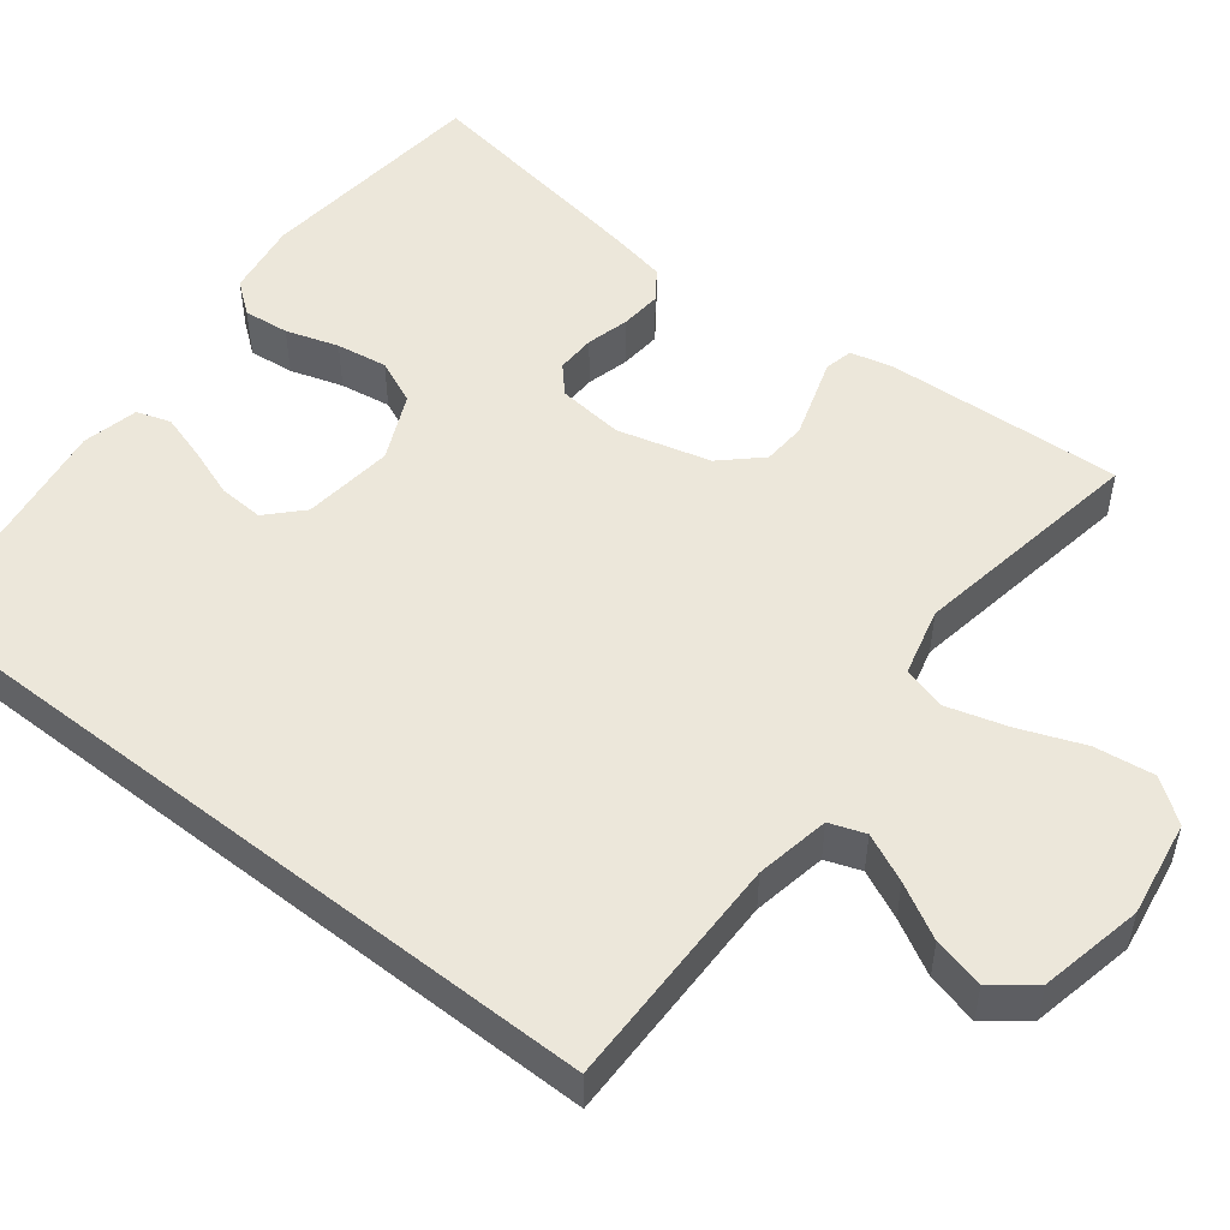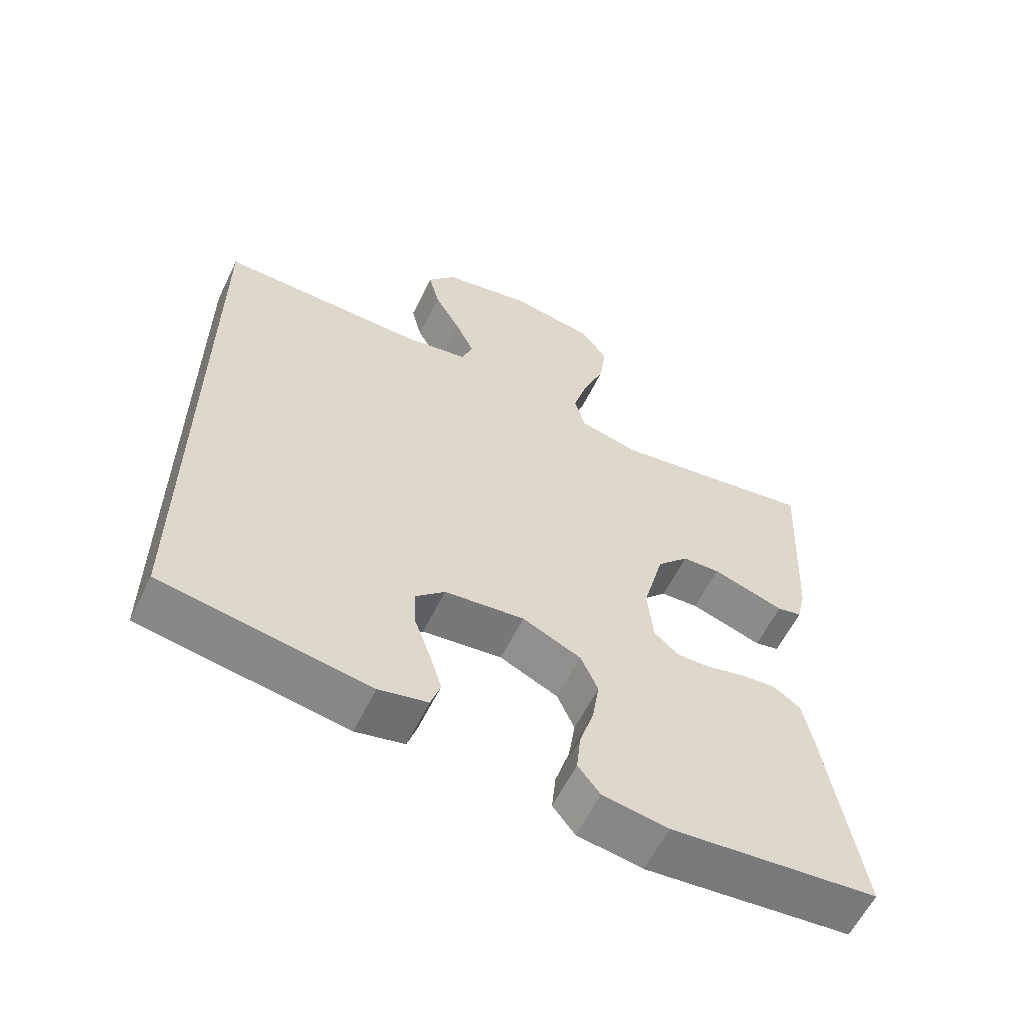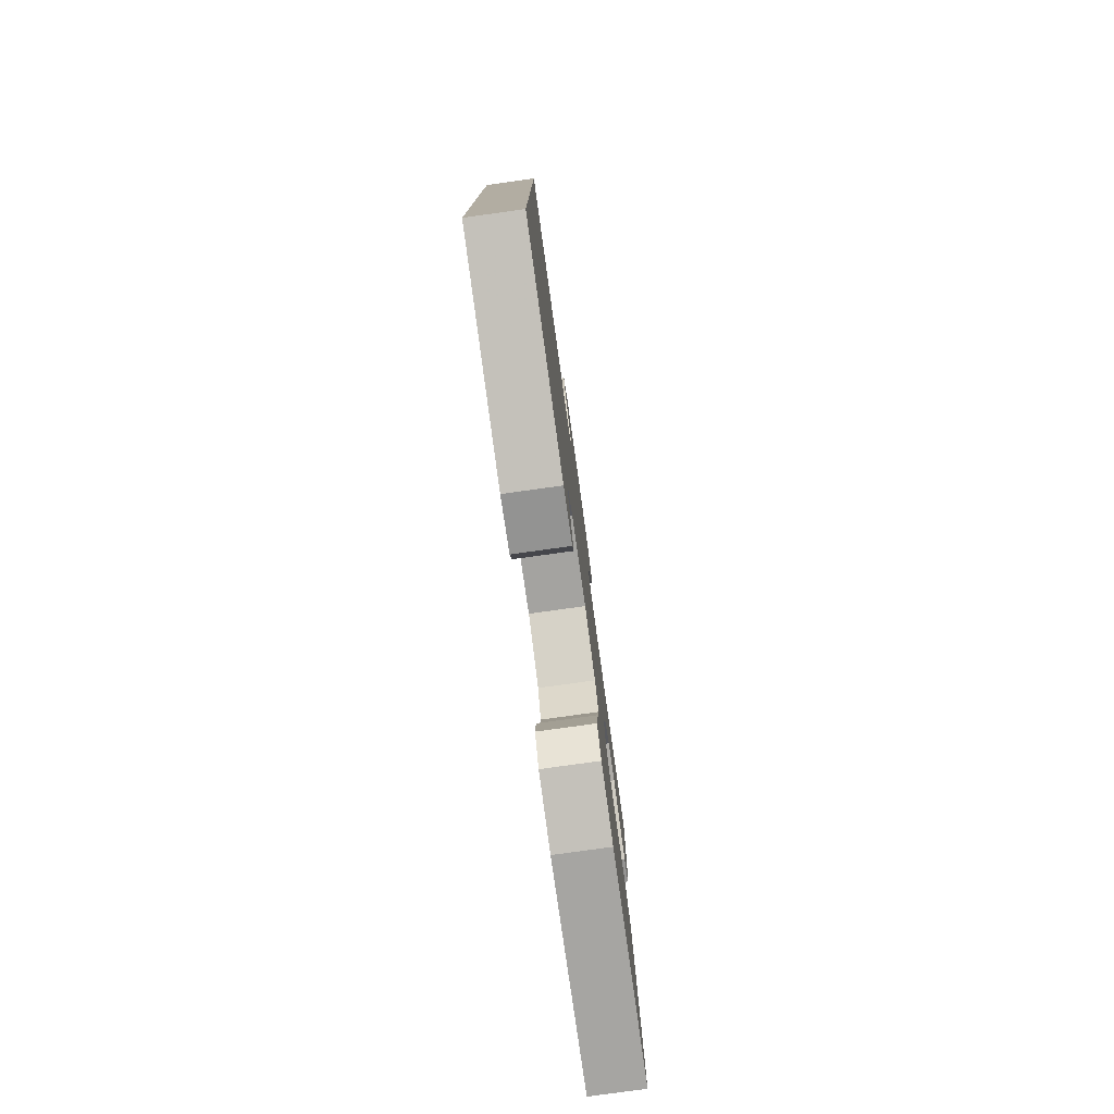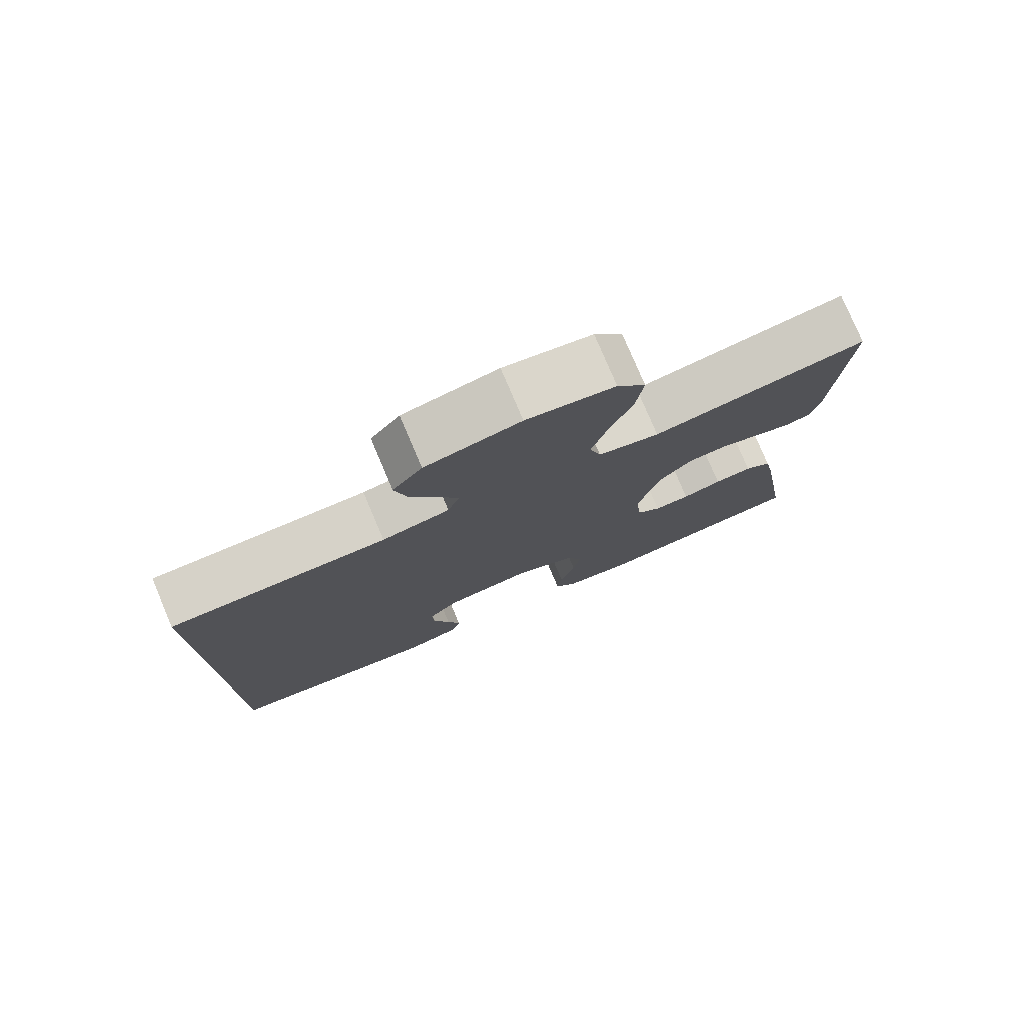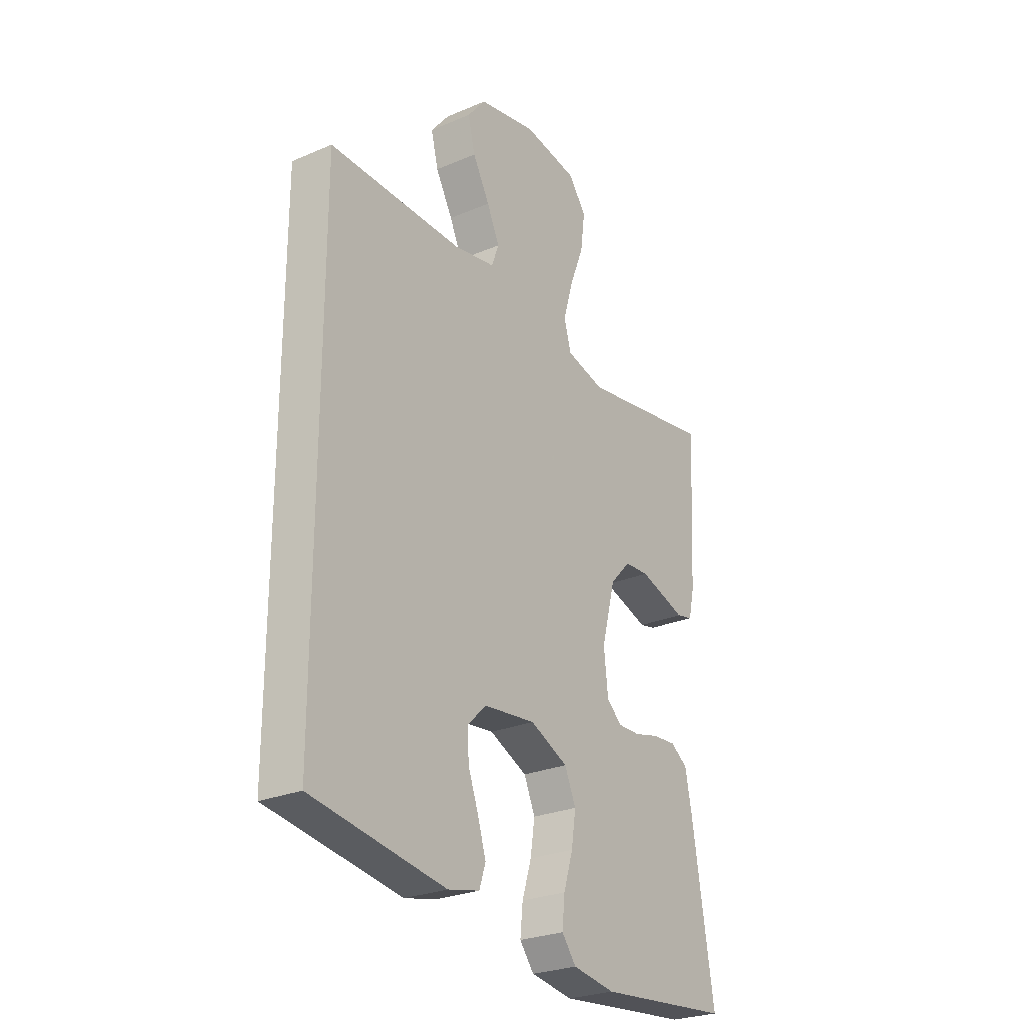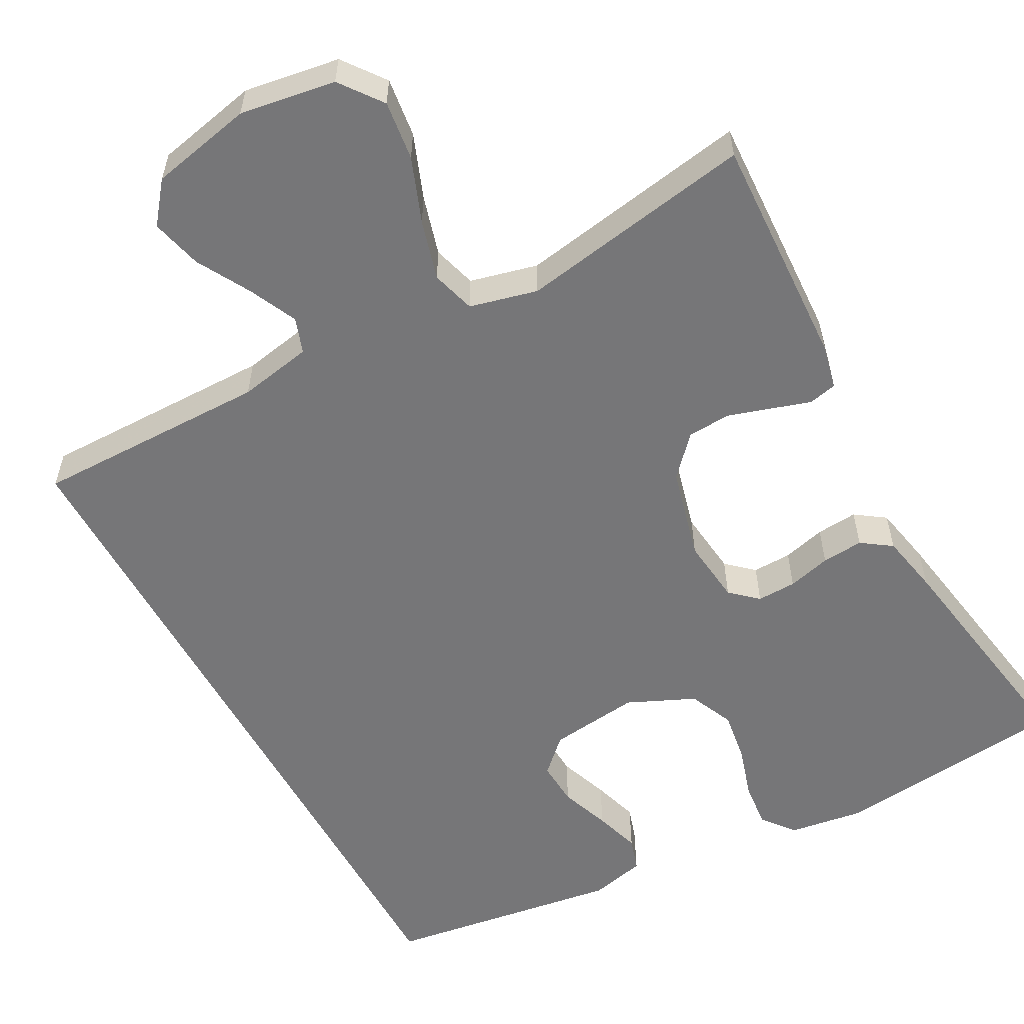
<metadata>
{"format":"obj","ext":"obj","renderer":"f3d","projection":"perspective","resolution":1024,"background":"white","views":[{"elev":51.2,"azim":-51.9,"up":"+Y"},{"elev":-59.9,"azim":-26.0,"up":"+Z"},{"elev":-79.0,"azim":-82.1,"up":"+Z"},{"elev":78.2,"azim":-23.0,"up":"+Z"},{"elev":-26.4,"azim":-56.1,"up":"+Z"},{"elev":-56.9,"azim":28.8,"up":"+Y"}]}
</metadata>
<code>
v -0.5 0.07 -0.433
v -0.5 0.07 0.506
v -0.2 0.07 0.502
v -0.106 0.07 0.519
v -0.09 0.07 0.564
v -0.118 0.07 0.625
v -0.156 0.07 0.694
v -0.172 0.07 0.759
v -0.131 0.07 0.81
v 0 0.07 0.837
v 0.122 0.07 0.817
v 0.162 0.07 0.763
v 0.152 0.07 0.687
v 0.12 0.07 0.605
v 0.098 0.07 0.529
v 0.114 0.07 0.473
v 0.2 0.07 0.451
v 0.5 0.07 0.5
v 0.484 0.07 0.2
v 0.471 0.07 0.144
v 0.435 0.07 0.136
v 0.386 0.07 0.152
v 0.33 0.07 0.17
v 0.275 0.07 0.167
v 0.229 0.07 0.118
v 0.198 0.07 0
v 0.207 0.07 -0.084
v 0.241 0.07 -0.115
v 0.291 0.07 -0.114
v 0.346 0.07 -0.1
v 0.399 0.07 -0.096
v 0.437 0.07 -0.123
v 0.452 0.07 -0.2
v 0.5 0.07 -0.5
v 0.2 0.07 -0.529
v 0.105 0.07 -0.514
v 0.073 0.07 -0.473
v 0.079 0.07 -0.415
v 0.1 0.07 -0.348
v 0.11 0.07 -0.283
v 0.085 0.07 -0.226
v 0 0.07 -0.187
v -0.116 0.07 -0.2
v -0.159 0.07 -0.241
v -0.156 0.07 -0.298
v -0.133 0.07 -0.362
v -0.115 0.07 -0.421
v -0.129 0.07 -0.464
v -0.2 0.07 -0.48
v -0.5 0 -0.433
v -0.5 0 0.506
v -0.2 0 0.502
v -0.106 0 0.519
v -0.09 0 0.564
v -0.118 0 0.625
v -0.156 0 0.694
v -0.172 0 0.759
v -0.131 0 0.81
v 0 0 0.837
v 0.122 0 0.817
v 0.162 0 0.763
v 0.152 0 0.687
v 0.12 0 0.605
v 0.098 0 0.529
v 0.114 0 0.473
v 0.2 0 0.451
v 0.5 0 0.5
v 0.484 0 0.2
v 0.471 0 0.144
v 0.435 0 0.136
v 0.386 0 0.152
v 0.33 0 0.17
v 0.275 0 0.167
v 0.229 0 0.118
v 0.198 0 0
v 0.207 0 -0.084
v 0.241 0 -0.115
v 0.291 0 -0.114
v 0.346 0 -0.1
v 0.399 0 -0.096
v 0.437 0 -0.123
v 0.452 0 -0.2
v 0.5 0 -0.5
v 0.2 0 -0.529
v 0.105 0 -0.514
v 0.073 0 -0.473
v 0.079 0 -0.415
v 0.1 0 -0.348
v 0.11 0 -0.283
v 0.085 0 -0.226
v 0 0 -0.187
v -0.116 0 -0.2
v -0.159 0 -0.241
v -0.156 0 -0.298
v -0.133 0 -0.362
v -0.115 0 -0.421
v -0.129 0 -0.464
v -0.2 0 -0.48
f 49 1 2
f 48 49 2
f 47 48 2
f 46 47 2
f 45 46 2
f 44 45 2 3
f 43 44 3 4
f 42 43 4 5
f 41 42 5
f 40 41 5
f 37 38 39
f 36 37 39
f 35 36 39
f 34 35 39
f 33 34 39
f 32 33 39
f 31 32 39
f 30 31 39
f 29 30 39
f 28 29 39 40
f 27 28 40
f 26 27 40 5
f 20 21 22
f 19 20 22
f 18 19 22
f 17 18 22
f 16 17 22 23
f 12 13 14
f 11 12 14
f 10 11 14
f 9 10 14
f 8 9 14
f 7 8 14
f 6 7 14
f 6 14 15
f 25 26 5 6
f 24 25 6
f 16 23 24 6
f 6 15 16
f 51 50 98
f 51 98 97
f 51 97 96
f 51 96 95
f 51 95 94
f 52 51 94 93
f 53 52 93 92
f 54 53 92 91
f 54 91 90
f 54 90 89
f 88 87 86
f 88 86 85
f 88 85 84
f 88 84 83
f 88 83 82
f 88 82 81
f 88 81 80
f 88 80 79
f 88 79 78
f 89 88 78 77
f 89 77 76
f 54 89 76 75
f 71 70 69
f 71 69 68
f 71 68 67
f 71 67 66
f 72 71 66 65
f 63 62 61
f 63 61 60
f 63 60 59
f 63 59 58
f 63 58 57
f 63 57 56
f 63 56 55
f 64 63 55
f 55 54 75 74
f 55 74 73
f 55 73 72 65
f 65 64 55
f 1 50 51 2
f 2 51 52 3
f 3 52 53 4
f 4 53 54 5
f 5 54 55 6
f 6 55 56 7
f 7 56 57 8
f 8 57 58 9
f 9 58 59 10
f 10 59 60 11
f 11 60 61 12
f 12 61 62 13
f 13 62 63 14
f 14 63 64 15
f 15 64 65 16
f 16 65 66 17
f 17 66 67 18
f 18 67 68 19
f 19 68 69 20
f 20 69 70 21
f 21 70 71 22
f 22 71 72 23
f 23 72 73 24
f 24 73 74 25
f 25 74 75 26
f 26 75 76 27
f 27 76 77 28
f 28 77 78 29
f 29 78 79 30
f 30 79 80 31
f 31 80 81 32
f 32 81 82 33
f 33 82 83 34
f 34 83 84 35
f 35 84 85 36
f 36 85 86 37
f 37 86 87 38
f 38 87 88 39
f 39 88 89 40
f 40 89 90 41
f 41 90 91 42
f 42 91 92 43
f 43 92 93 44
f 44 93 94 45
f 45 94 95 46
f 46 95 96 47
f 47 96 97 48
f 48 97 98 49
f 49 98 50 1

</code>
